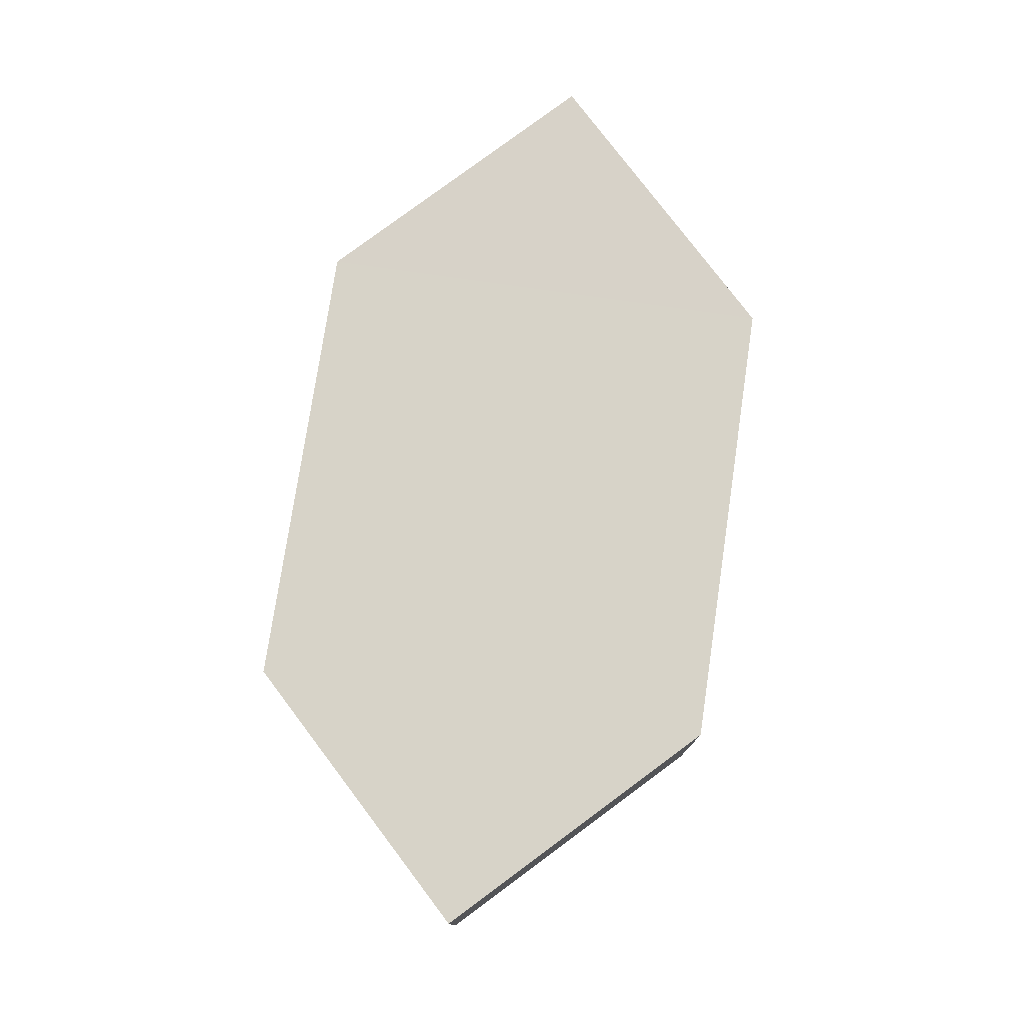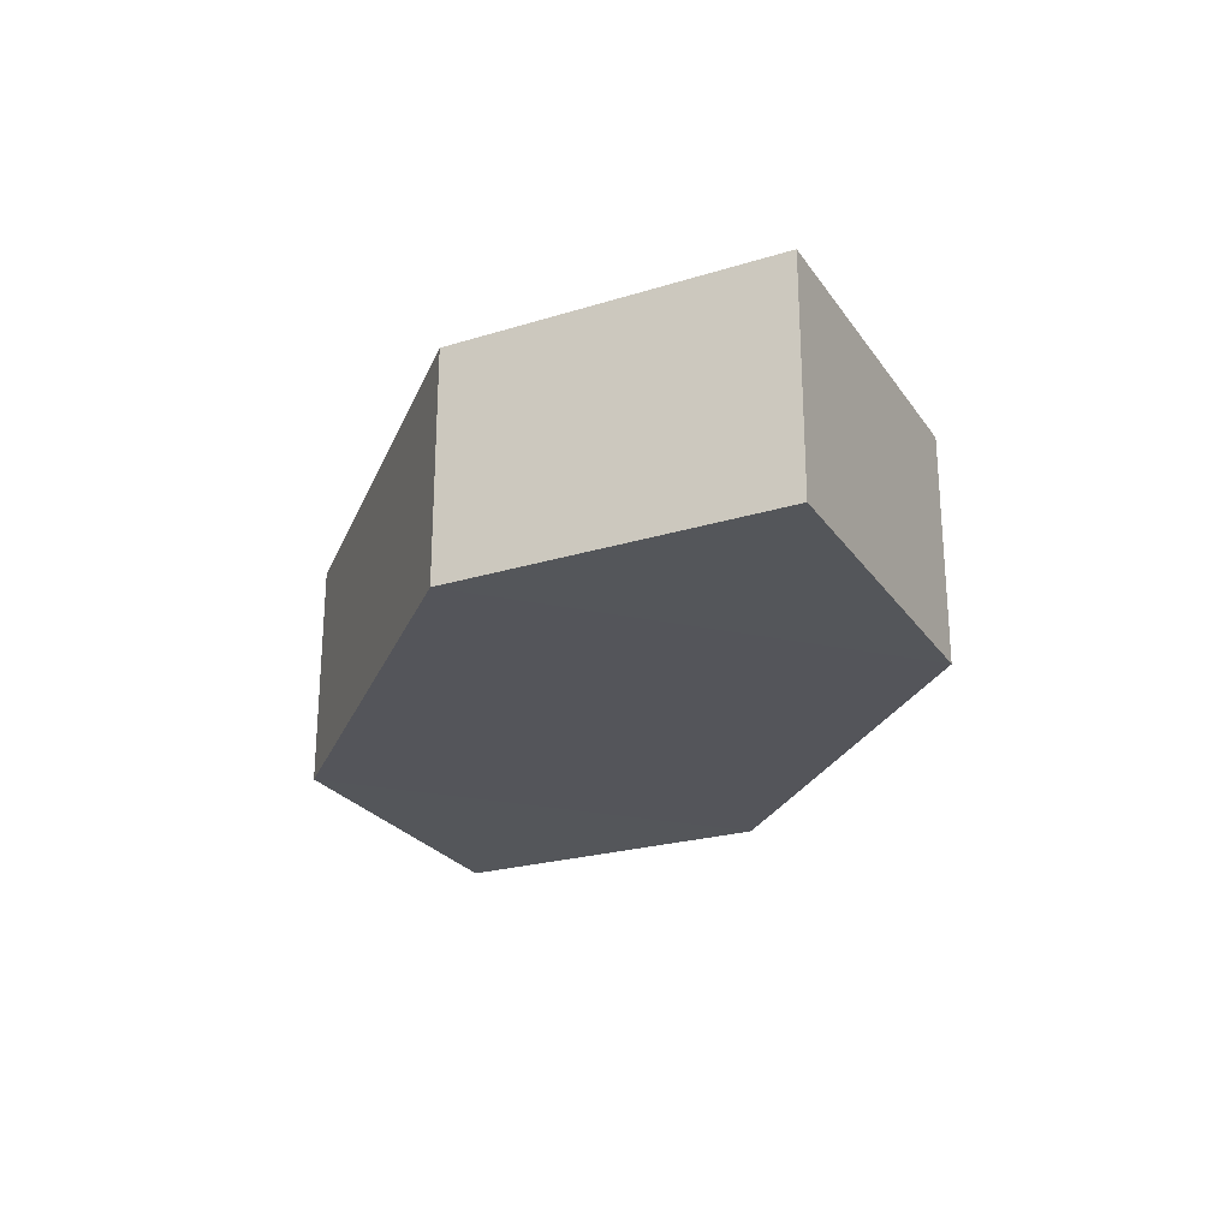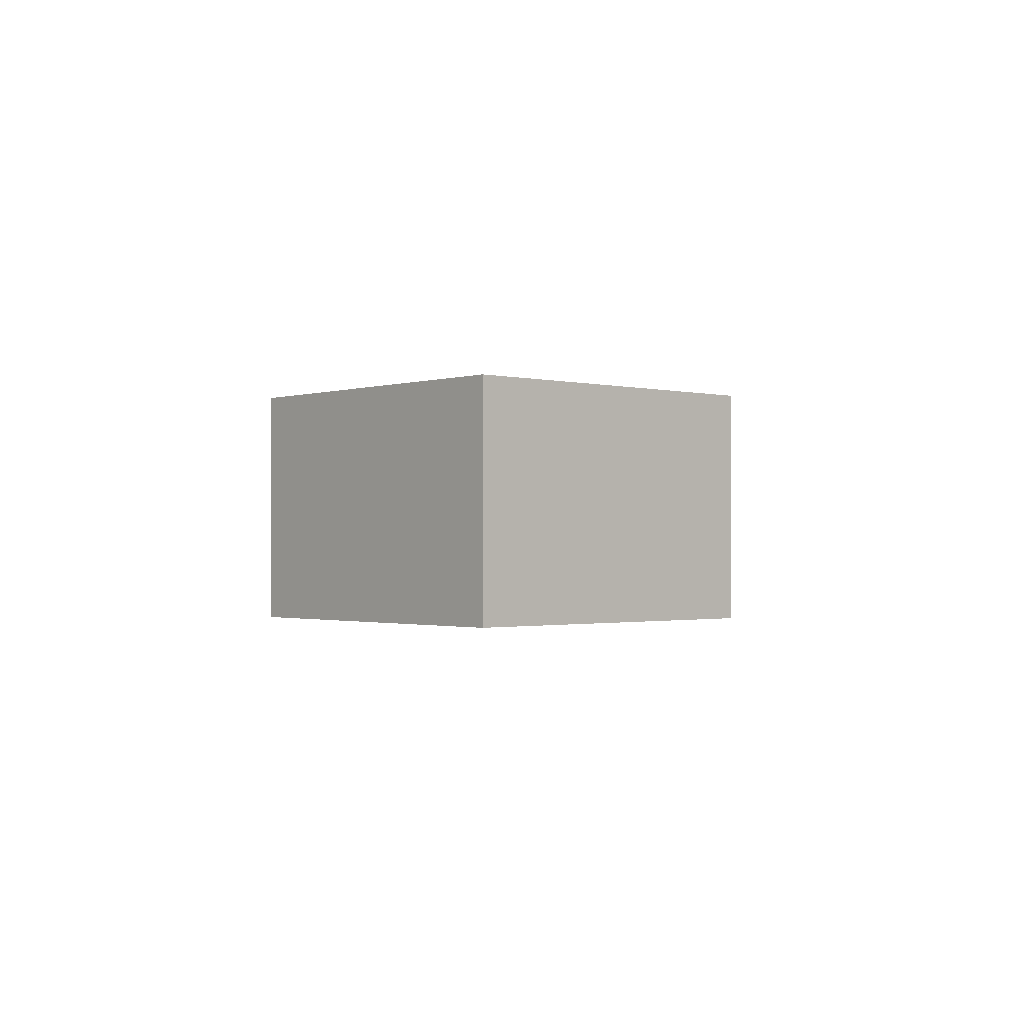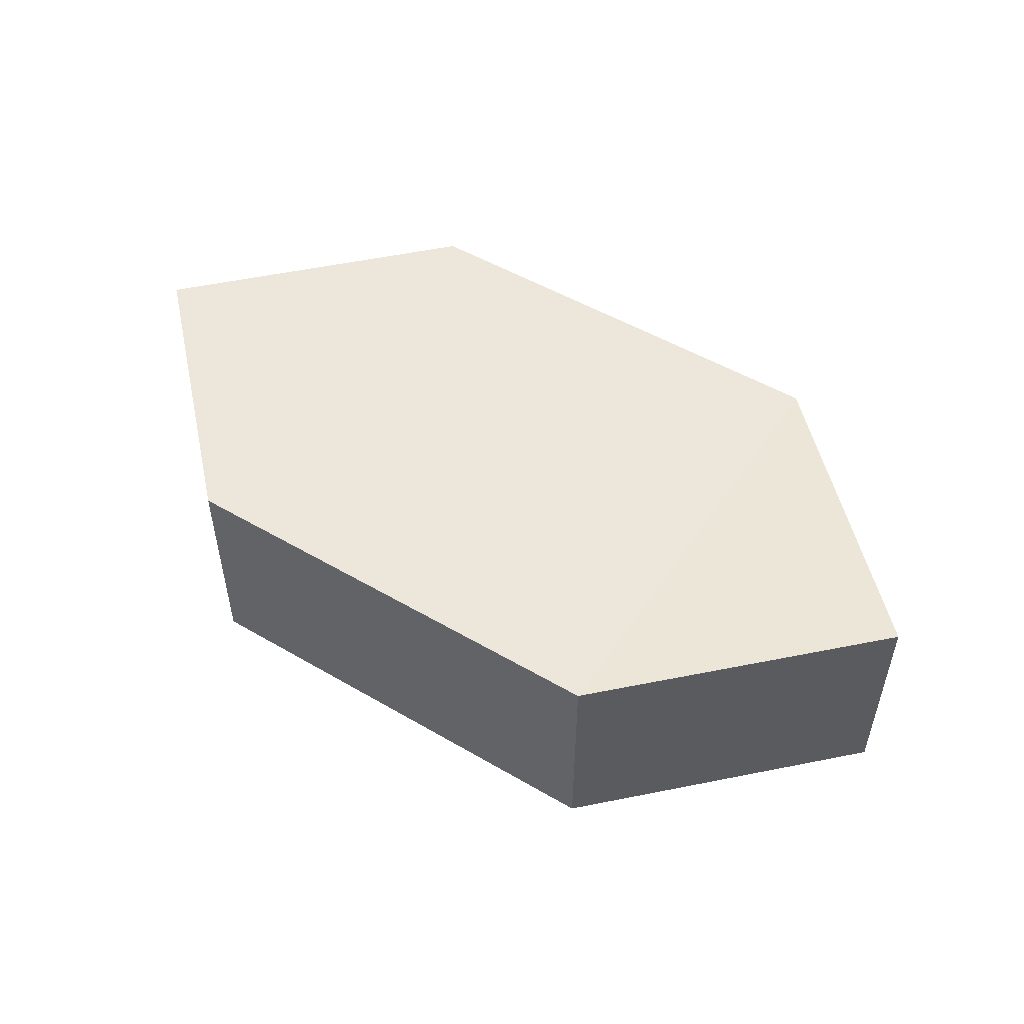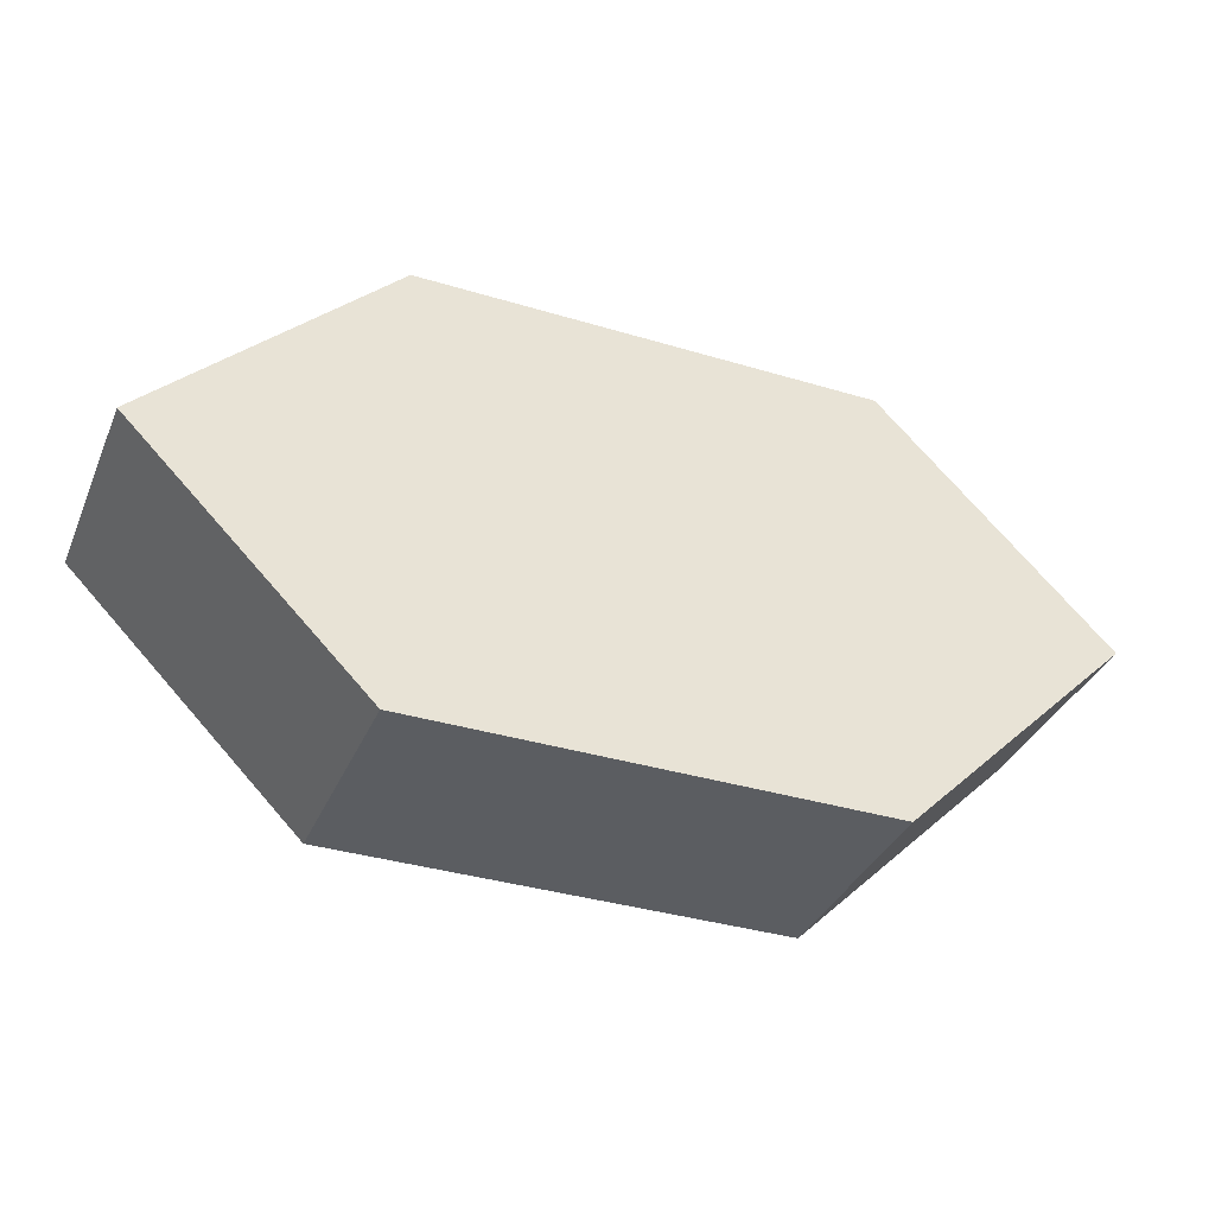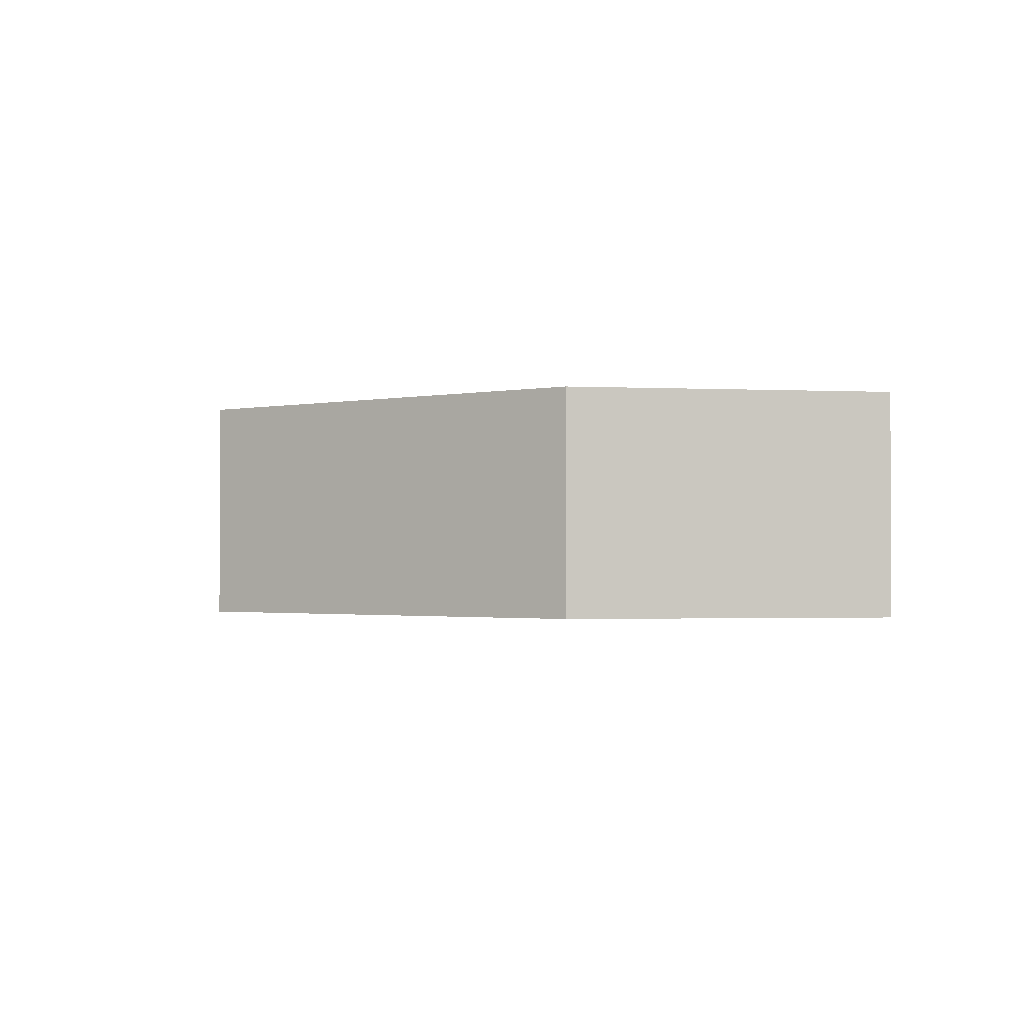
<metadata>
{"format":"obj","ext":"obj","renderer":"f3d","projection":"perspective","resolution":1024,"background":"white","views":[{"elev":77.0,"azim":98.3,"up":"+Z"},{"elev":-25.0,"azim":-108.8,"up":"+Z"},{"elev":-1.2,"azim":93.3,"up":"+Z"},{"elev":51.5,"azim":32.2,"up":"+Z"},{"elev":-36.1,"azim":158.5,"up":"+Y"},{"elev":-1.6,"azim":35.3,"up":"+Z"}]}
</metadata>
<code>
o 6077
v 2164 1892 17.59
v 2164 1892 17.58
v 2164 1892 17.58
v 2164 1892 17.58
v 2164 1892 17.58
v 2164 1892 17.58
v 2164 1892 17.59
v 2164 1892 17.59
v 2164 1892 17.59
v 2164 1892 17.59
v 2164 1892 17.59
v 2164 1892 17.58
v 2164 1892 17.58
v 2164 1892 17.59
v 2164 1892 17.58
v 2164 1892 17.58
v 2164 1892 17.58
v 2164 1892 17.59
v 2164 1892 17.58
v 2164 1892 17.59
v 2164 1892 17.58
v 2164 1892 17.58
v 2164 1892 17.59
v 2164 1892 17.59
v 2164 1892 17.58
v 2164 1892 17.58
v 2164 1892 17.59
v 2164 1892 17.59
v 2164 1892 17.59
v 2164 1892 17.59
v 2164 1892 17.58
v 2164 1892 17.59
f 1 2 3
f 4 3 2
f 5 1 6
f 7 4 8
f 8 9 10
f 11 12 10
f 13 9 14
f 6 15 16
f 17 18 16
f 17 13 19
f 20 15 21
f 22 20 19
f 11 20 23
f 24 13 23
f 19 2 25
f 26 27 25
f 23 28 29
f 30 31 29
f 4 28 32
f 1 32 28

</code>
